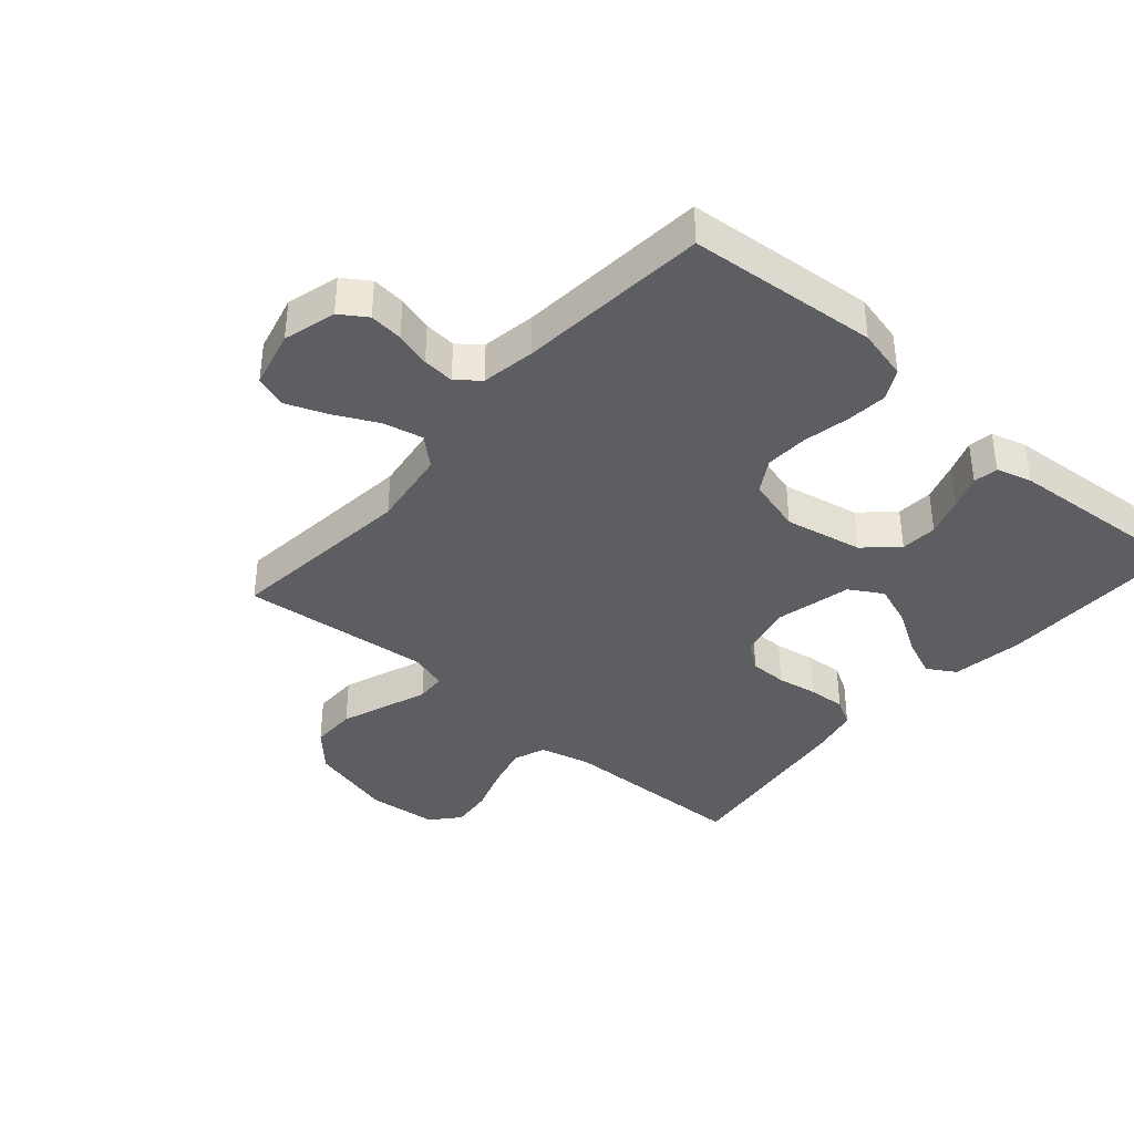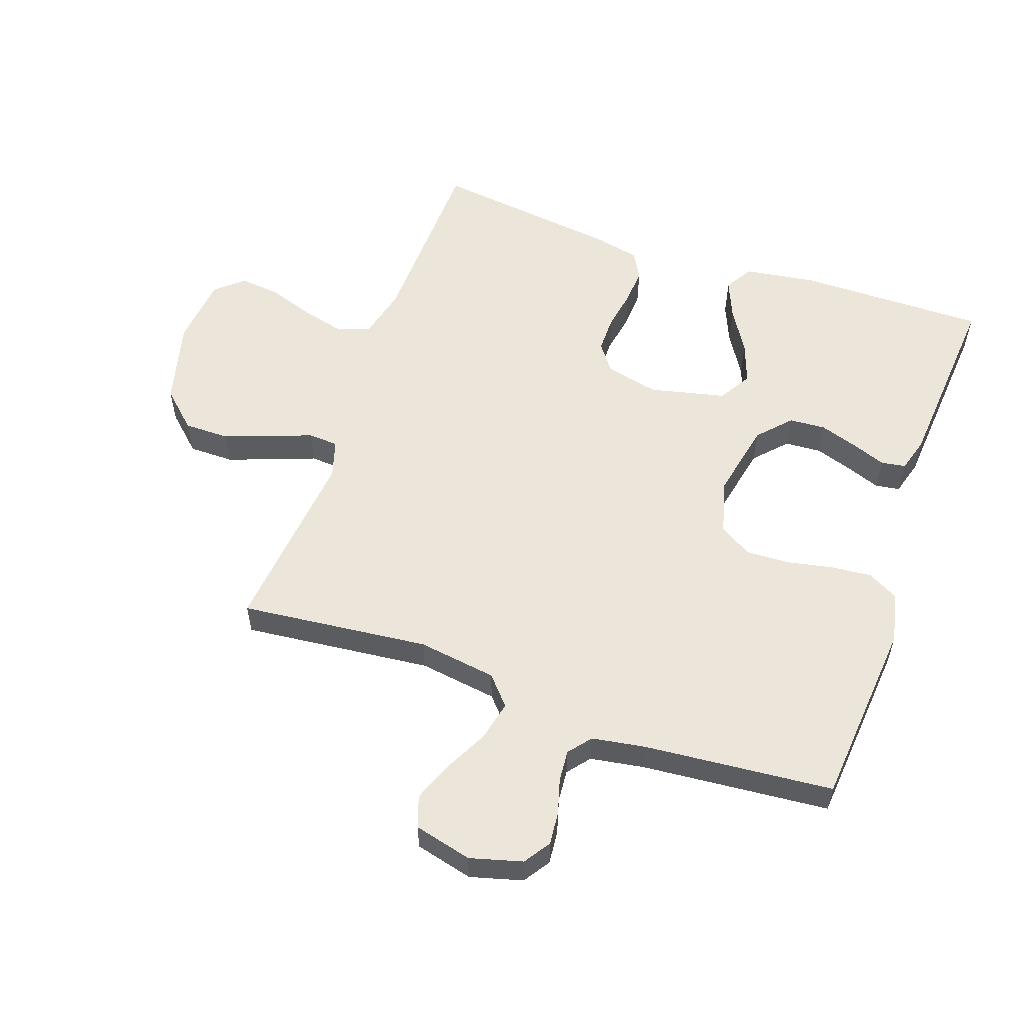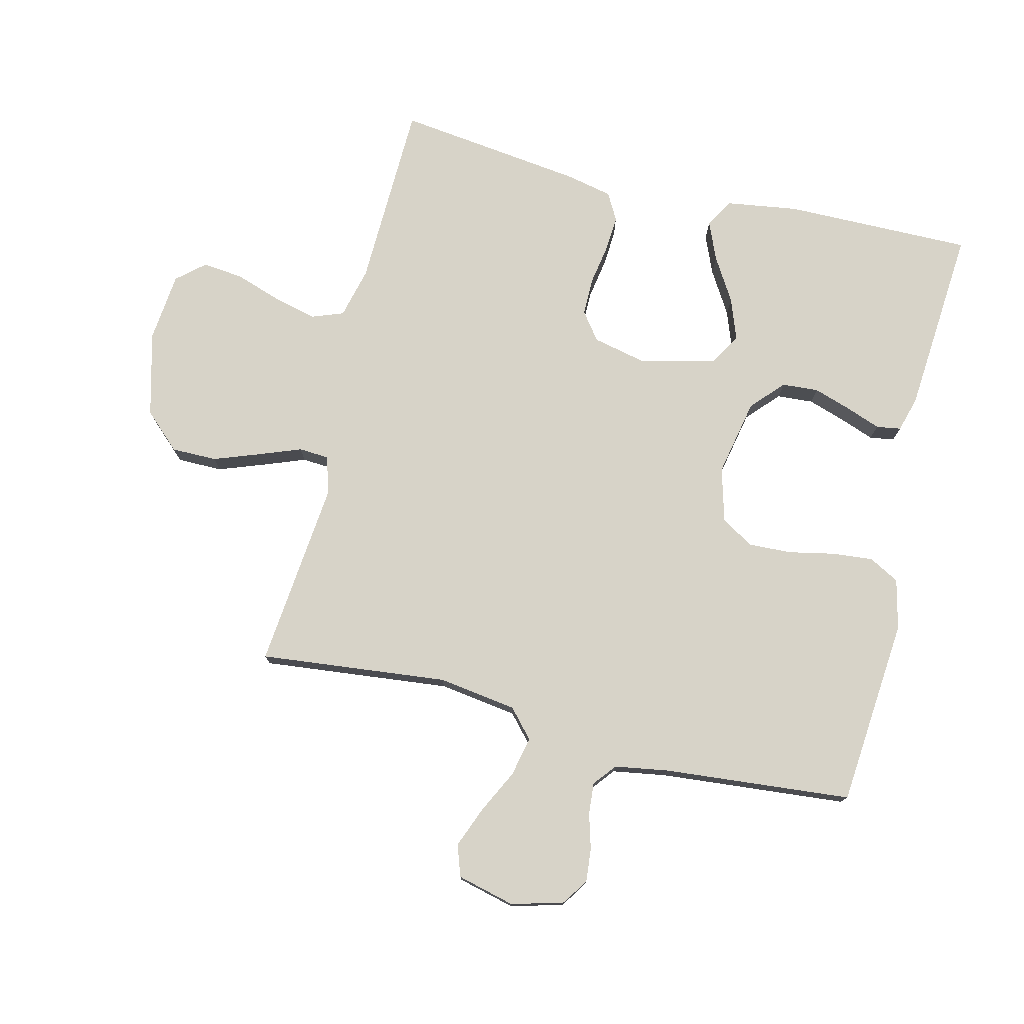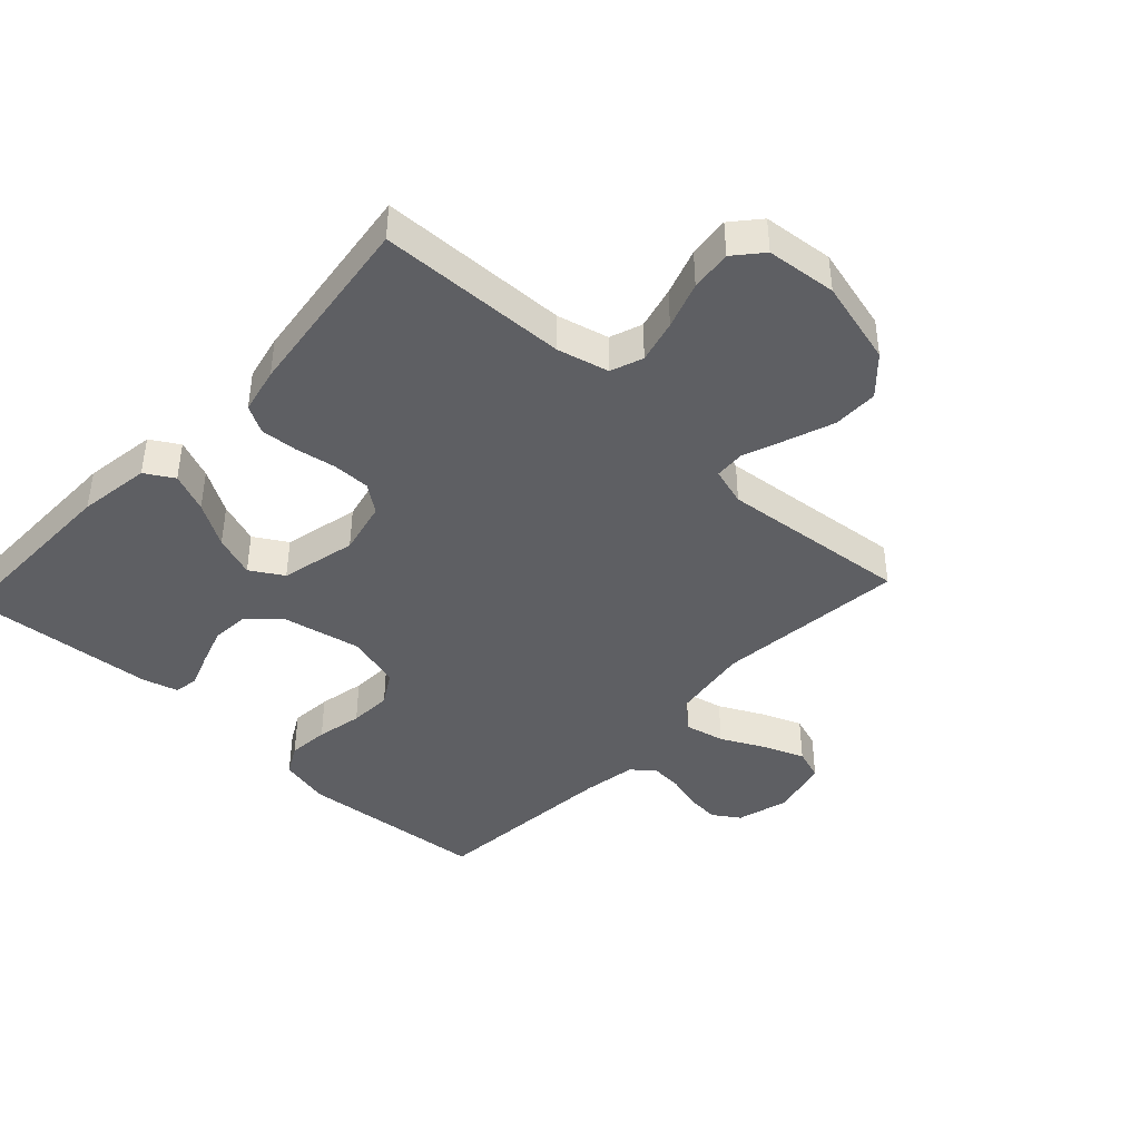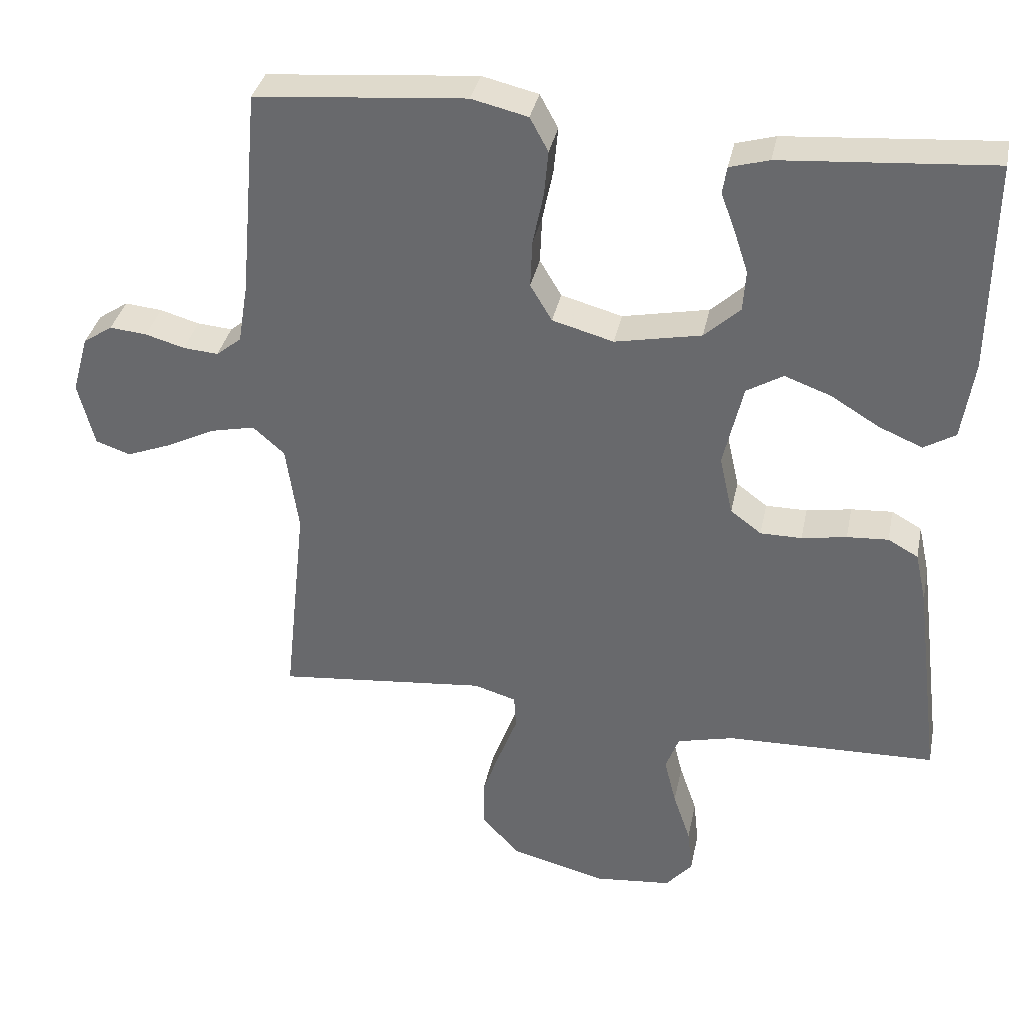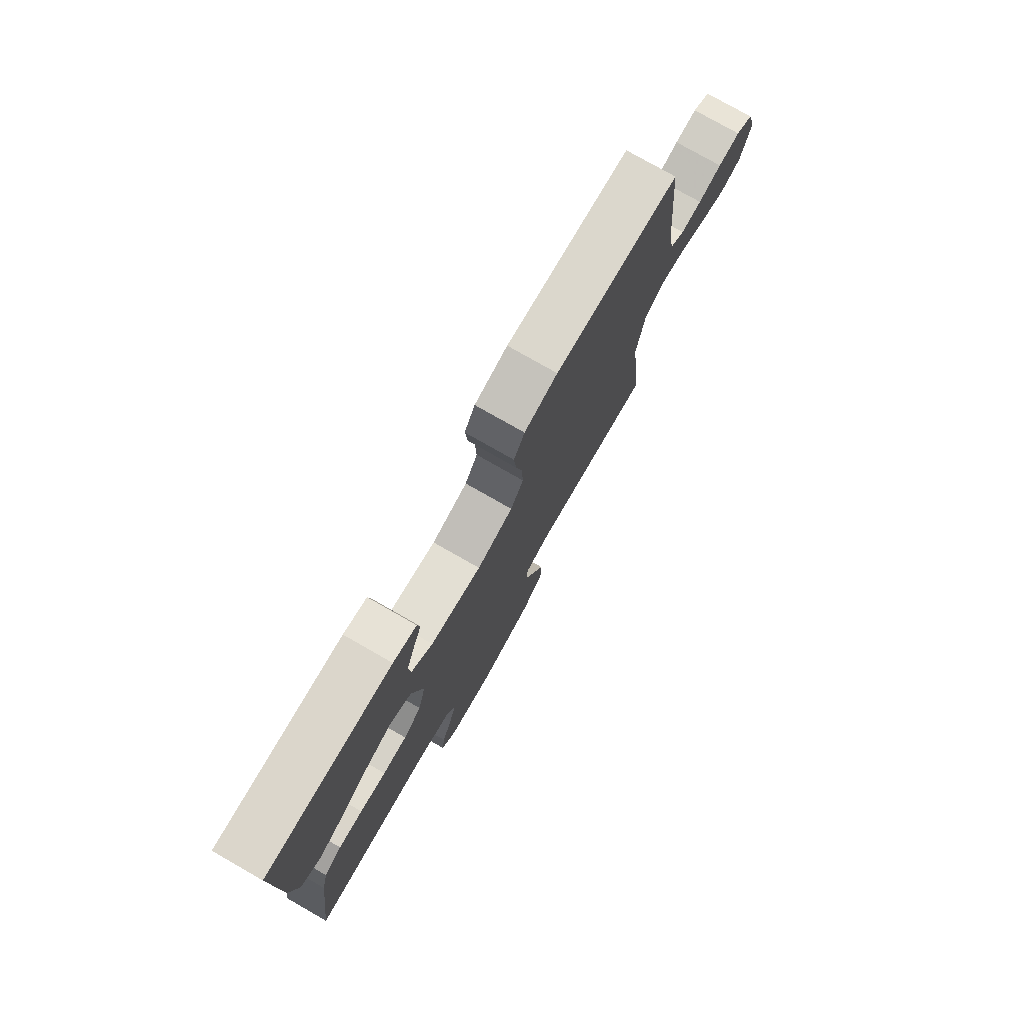
<metadata>
{"format":"obj","ext":"obj","renderer":"f3d","projection":"perspective","resolution":1024,"background":"white","views":[{"elev":-38.5,"azim":-41.1,"up":"+Y"},{"elev":56.0,"azim":-70.6,"up":"+Y"},{"elev":76.5,"azim":-76.3,"up":"+Y"},{"elev":-42.0,"azim":137.1,"up":"+Y"},{"elev":35.4,"azim":11.5,"up":"+Z"},{"elev":77.9,"azim":119.7,"up":"+Z"}]}
</metadata>
<code>
v -0.5 0.07 0.5
v -0.2 0.07 0.526
v -0.12 0.07 0.507
v -0.094 0.07 0.459
v -0.1 0.07 0.394
v -0.115 0.07 0.321
v -0.118 0.07 0.253
v -0.087 0.07 0.201
v 0 0.07 0.177
v 0.123 0.07 0.202
v 0.174 0.07 0.249
v 0.178 0.07 0.307
v 0.158 0.07 0.368
v 0.138 0.07 0.422
v 0.144 0.07 0.461
v 0.2 0.07 0.477
v 0.5 0.07 0.5
v 0.497 0.07 0.2
v 0.48 0.07 0.086
v 0.435 0.07 0.059
v 0.373 0.07 0.085
v 0.304 0.07 0.127
v 0.238 0.07 0.151
v 0.186 0.07 0.12
v 0.158 0.07 0
v 0.177 0.07 -0.085
v 0.221 0.07 -0.118
v 0.28 0.07 -0.118
v 0.344 0.07 -0.107
v 0.403 0.07 -0.103
v 0.446 0.07 -0.127
v 0.462 0.07 -0.2
v 0.5 0.07 -0.5
v 0.2 0.07 -0.508
v 0.119 0.07 -0.528
v 0.1 0.07 -0.579
v 0.117 0.07 -0.647
v 0.142 0.07 -0.721
v 0.149 0.07 -0.786
v 0.111 0.07 -0.83
v 0 0.07 -0.841
v -0.135 0.07 -0.806
v -0.189 0.07 -0.748
v -0.189 0.07 -0.676
v -0.162 0.07 -0.602
v -0.137 0.07 -0.536
v -0.14 0.07 -0.488
v -0.2 0.07 -0.47
v -0.5 0.07 -0.5
v -0.468 0.07 -0.2
v -0.486 0.07 -0.075
v -0.531 0.07 -0.035
v -0.594 0.07 -0.049
v -0.664 0.07 -0.084
v -0.728 0.07 -0.109
v -0.778 0.07 -0.092
v -0.801 0.07 0
v -0.778 0.07 0.083
v -0.736 0.07 0.111
v -0.683 0.07 0.106
v -0.627 0.07 0.09
v -0.577 0.07 0.086
v -0.541 0.07 0.115
v -0.527 0.07 0.2
v -0.5 0 0.5
v -0.2 0 0.526
v -0.12 0 0.507
v -0.094 0 0.459
v -0.1 0 0.394
v -0.115 0 0.321
v -0.118 0 0.253
v -0.087 0 0.201
v 0 0 0.177
v 0.123 0 0.202
v 0.174 0 0.249
v 0.178 0 0.307
v 0.158 0 0.368
v 0.138 0 0.422
v 0.144 0 0.461
v 0.2 0 0.477
v 0.5 0 0.5
v 0.497 0 0.2
v 0.48 0 0.086
v 0.435 0 0.059
v 0.373 0 0.085
v 0.304 0 0.127
v 0.238 0 0.151
v 0.186 0 0.12
v 0.158 0 0
v 0.177 0 -0.085
v 0.221 0 -0.118
v 0.28 0 -0.118
v 0.344 0 -0.107
v 0.403 0 -0.103
v 0.446 0 -0.127
v 0.462 0 -0.2
v 0.5 0 -0.5
v 0.2 0 -0.508
v 0.119 0 -0.528
v 0.1 0 -0.579
v 0.117 0 -0.647
v 0.142 0 -0.721
v 0.149 0 -0.786
v 0.111 0 -0.83
v 0 0 -0.841
v -0.135 0 -0.806
v -0.189 0 -0.748
v -0.189 0 -0.676
v -0.162 0 -0.602
v -0.137 0 -0.536
v -0.14 0 -0.488
v -0.2 0 -0.47
v -0.5 0 -0.5
v -0.468 0 -0.2
v -0.486 0 -0.075
v -0.531 0 -0.035
v -0.594 0 -0.049
v -0.664 0 -0.084
v -0.728 0 -0.109
v -0.778 0 -0.092
v -0.801 0 0
v -0.778 0 0.083
v -0.736 0 0.111
v -0.683 0 0.106
v -0.627 0 0.09
v -0.577 0 0.086
v -0.541 0 0.115
v -0.527 0 0.2
f 58 59 60 61
f 58 61 62
f 57 58 62
f 56 57 62
f 53 54 55 56
f 53 56 62 63
f 48 49 50
f 47 48 50 51
f 43 44 45 46
f 41 42 43 46
f 41 46 47
f 40 41 47
f 37 38 39 40
f 36 37 40 47
f 35 36 47 51
f 31 32 33 34
f 28 29 30 31
f 27 28 31 34
f 26 27 34 35
f 19 20 21 22
f 19 22 23
f 18 19 23
f 17 18 23
f 16 17 23 24
f 13 14 15 16
f 12 13 16
f 11 12 16 24
f 3 4 5 6
f 3 6 7
f 64 1 2 3
f 63 64 3 7
f 52 53 63 7
f 25 26 35 51
f 10 11 24 25
f 9 10 25 51
f 8 9 51 52
f 7 8 52
f 125 124 123 122
f 126 125 122
f 126 122 121
f 126 121 120
f 120 119 118 117
f 127 126 120 117
f 114 113 112
f 115 114 112 111
f 110 109 108 107
f 110 107 106 105
f 111 110 105
f 111 105 104
f 104 103 102 101
f 111 104 101 100
f 115 111 100 99
f 98 97 96 95
f 95 94 93 92
f 98 95 92 91
f 99 98 91 90
f 86 85 84 83
f 87 86 83
f 87 83 82
f 87 82 81
f 88 87 81 80
f 80 79 78 77
f 80 77 76
f 88 80 76 75
f 70 69 68 67
f 71 70 67
f 67 66 65 128
f 71 67 128 127
f 71 127 117 116
f 115 99 90 89
f 89 88 75 74
f 115 89 74 73
f 116 115 73 72
f 116 72 71
f 1 65 66 2
f 2 66 67 3
f 3 67 68 4
f 4 68 69 5
f 5 69 70 6
f 6 70 71 7
f 7 71 72 8
f 8 72 73 9
f 9 73 74 10
f 10 74 75 11
f 11 75 76 12
f 12 76 77 13
f 13 77 78 14
f 14 78 79 15
f 15 79 80 16
f 16 80 81 17
f 17 81 82 18
f 18 82 83 19
f 19 83 84 20
f 20 84 85 21
f 21 85 86 22
f 22 86 87 23
f 23 87 88 24
f 24 88 89 25
f 25 89 90 26
f 26 90 91 27
f 27 91 92 28
f 28 92 93 29
f 29 93 94 30
f 30 94 95 31
f 31 95 96 32
f 32 96 97 33
f 33 97 98 34
f 34 98 99 35
f 35 99 100 36
f 36 100 101 37
f 37 101 102 38
f 38 102 103 39
f 39 103 104 40
f 40 104 105 41
f 41 105 106 42
f 42 106 107 43
f 43 107 108 44
f 44 108 109 45
f 45 109 110 46
f 46 110 111 47
f 47 111 112 48
f 48 112 113 49
f 49 113 114 50
f 50 114 115 51
f 51 115 116 52
f 52 116 117 53
f 53 117 118 54
f 54 118 119 55
f 55 119 120 56
f 56 120 121 57
f 57 121 122 58
f 58 122 123 59
f 59 123 124 60
f 60 124 125 61
f 61 125 126 62
f 62 126 127 63
f 63 127 128 64
f 64 128 65 1

</code>
